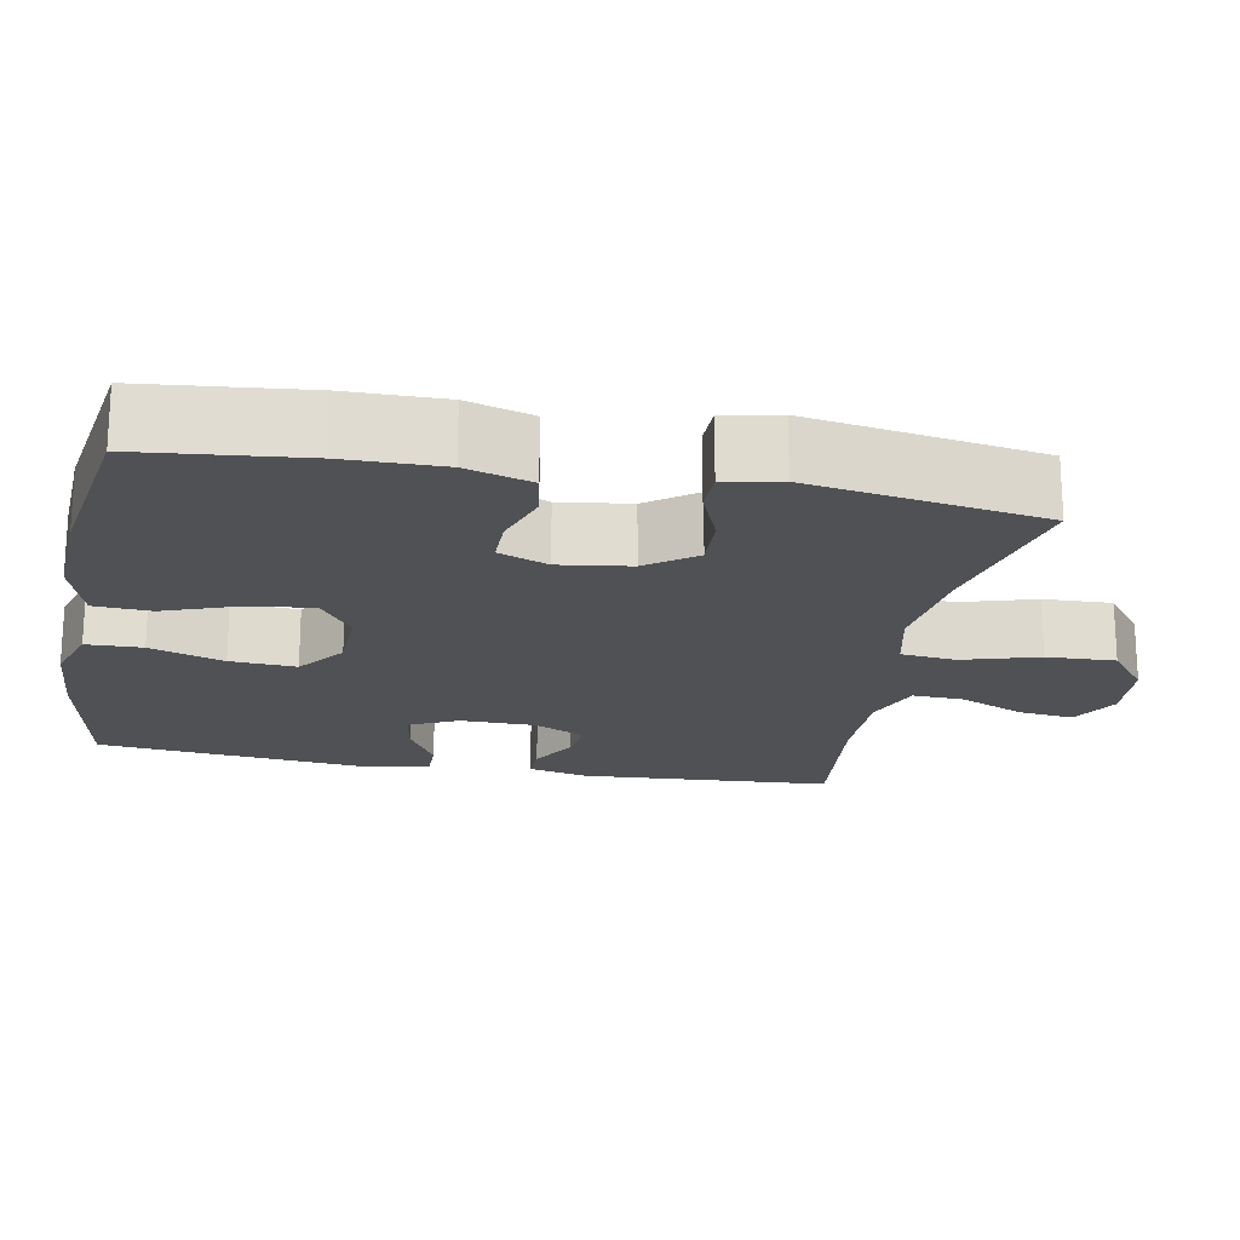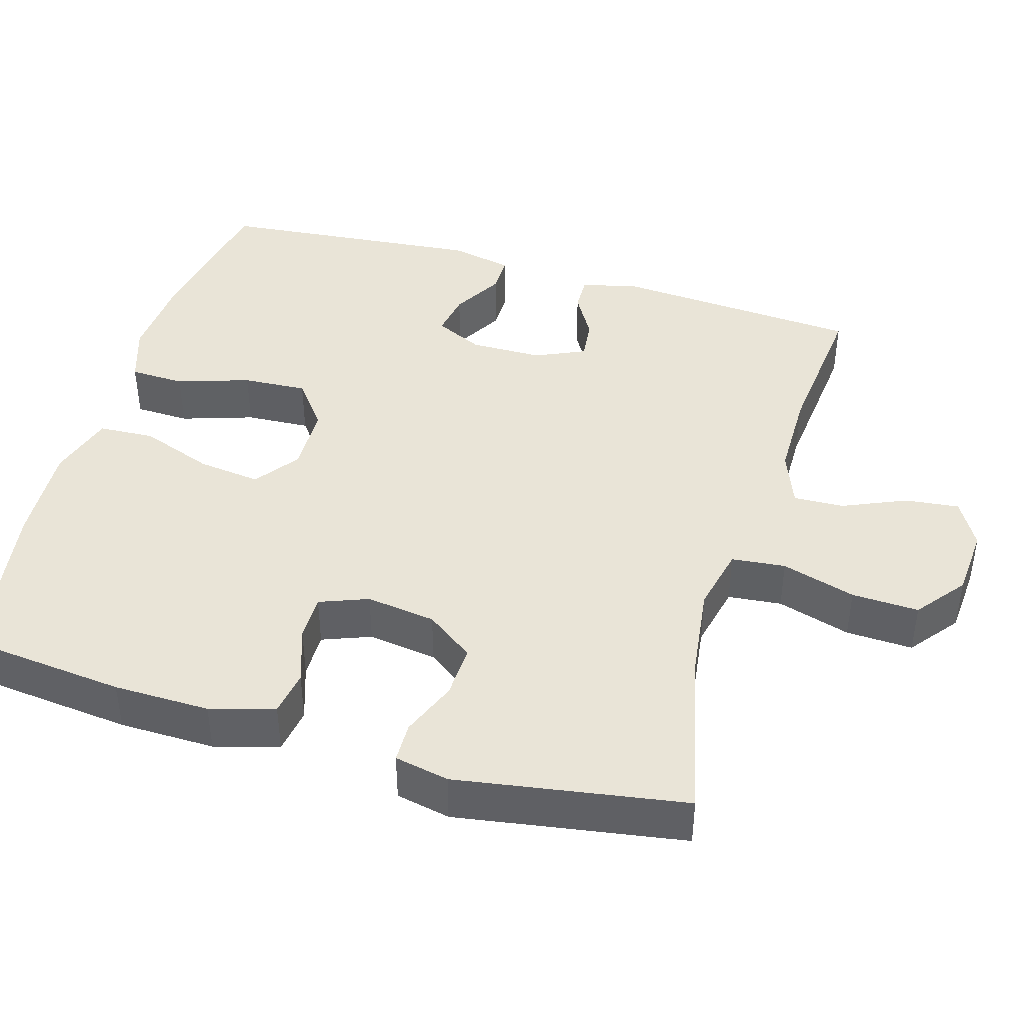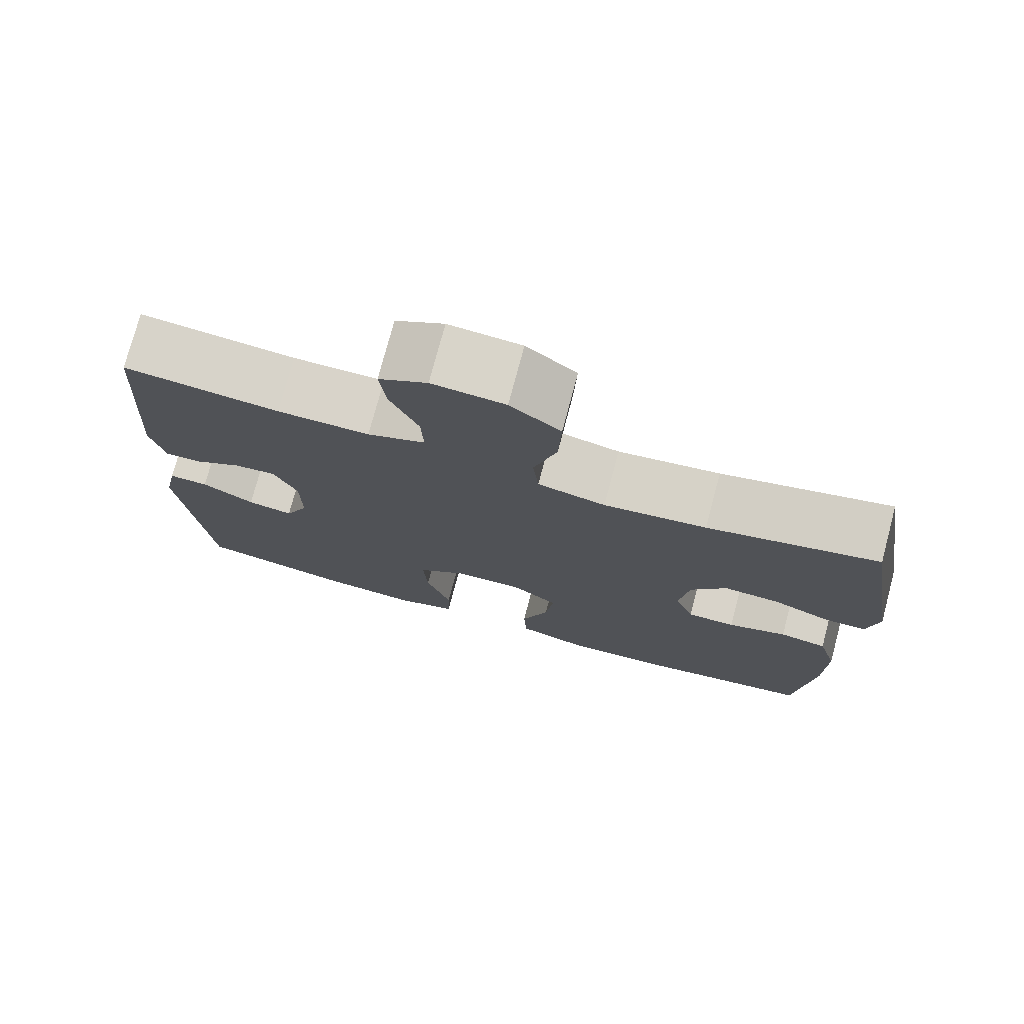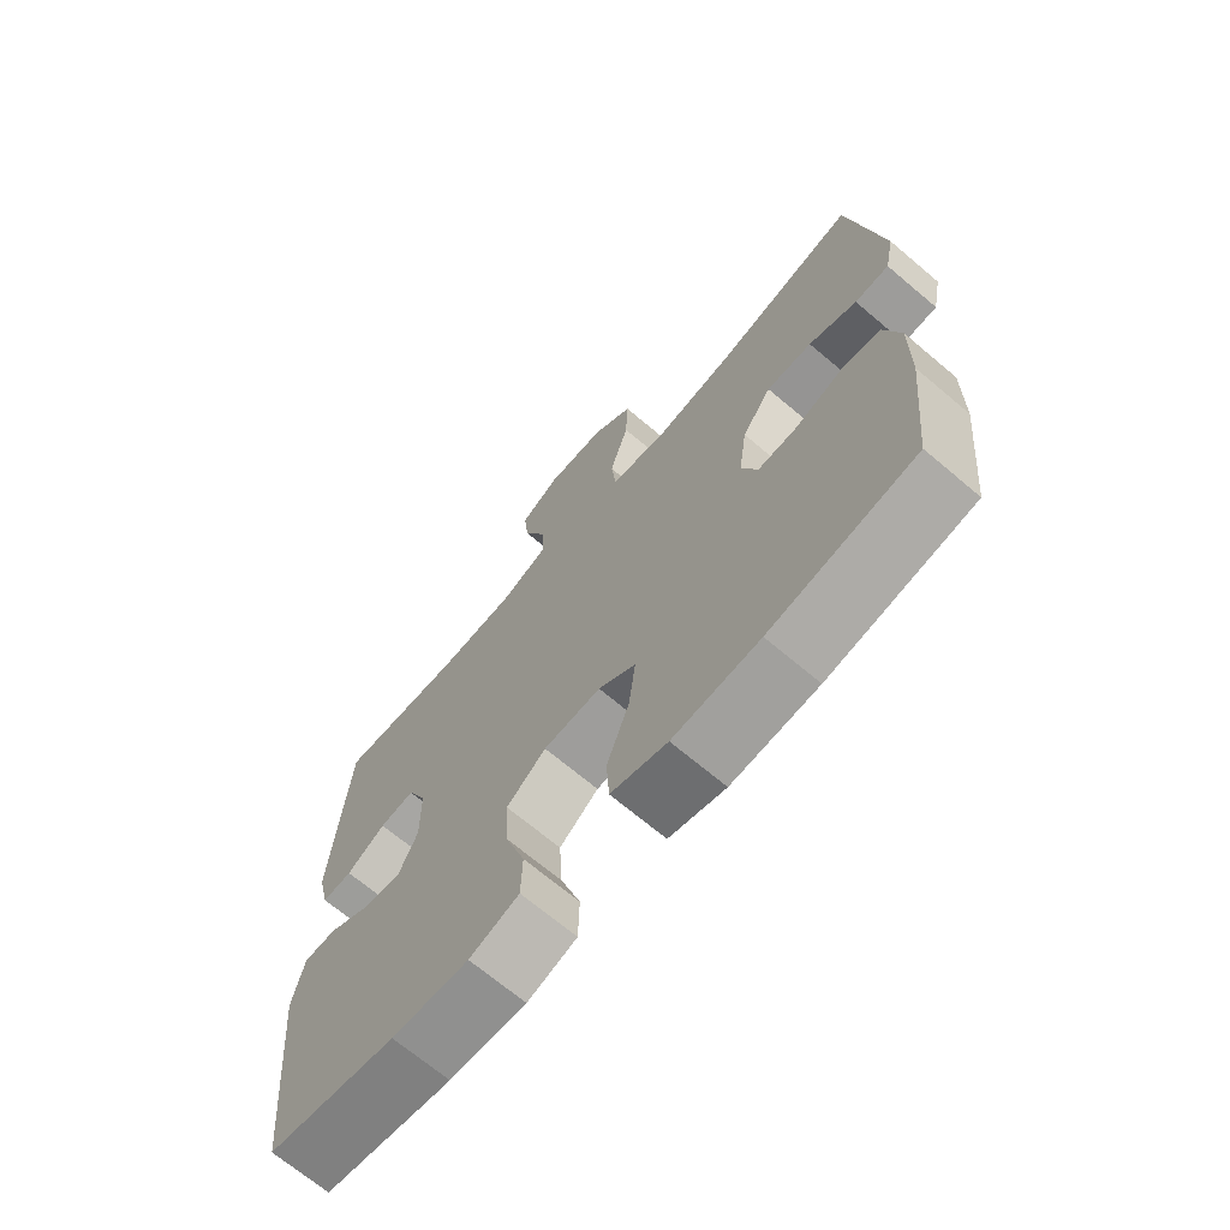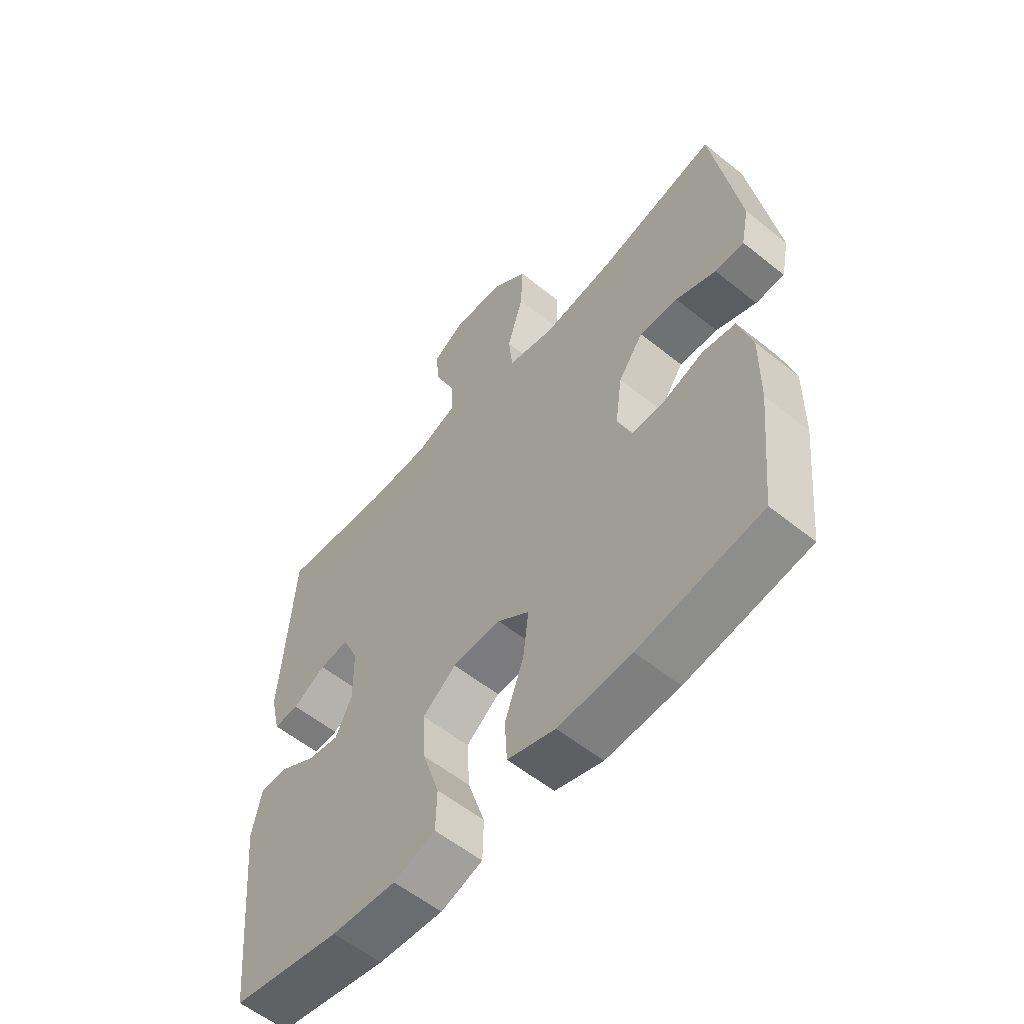
<metadata>
{"format":"obj","ext":"obj","renderer":"f3d","projection":"perspective","resolution":1024,"background":"white","views":[{"elev":-19.9,"azim":-100.7,"up":"+Y"},{"elev":42.8,"azim":-73.6,"up":"+Y"},{"elev":75.8,"azim":-165.1,"up":"+Z"},{"elev":-69.2,"azim":-130.2,"up":"+Z"},{"elev":-57.3,"azim":-129.9,"up":"+Z"}]}
</metadata>
<code>
o path356
v 0.2912 0.0375 0.4543
v 0.1698 0.0375 0.4549
v 0.09363 0.0375 0.4848
v 0.09643 0.0375 0.5539
v 0.1339 0.0375 0.6403
v 0.1422 0.0375 0.7143
v 0.07841 0.0375 0.7508
v -0.01715 0.0375 0.7438
v -0.08329 0.0375 0.6918
v -0.07972 0.0375 0.5999
v -0.04964 0.0375 0.4986
v -0.05717 0.0375 0.4248
v -0.1464 0.0375 0.4049
v -0.2812 0.0375 0.4224
v -0.5055 0.0375 0.475
v -0.5558 0.0375 0.1625
v -0.5406 0.0375 0.08786
v -0.4857 0.0375 0.08694
v -0.4092 0.0375 0.118
v -0.3364 0.0375 0.1211
v -0.2893 0.0375 0.05584
v -0.2762 0.0375 -0.0392
v -0.3017 0.0375 -0.1057
v -0.3649 0.0375 -0.1052
v -0.4422 0.0375 -0.0792
v -0.5043 0.0375 -0.08919
v -0.5297 0.0375 -0.1773
v -0.528 0.0375 -0.3087
v -0.5055 0.0375 -0.5267
v -0.275 0.0375 -0.5625
v -0.1371 0.0375 -0.5696
v -0.04725 0.0375 -0.5418
v -0.04298 0.0375 -0.4656
v -0.07906 0.0375 -0.3667
v -0.08954 0.0375 -0.2804
v -0.02946 0.0375 -0.2359
v 0.06217 0.0375 -0.2383
v 0.1253 0.0375 -0.2868
v 0.1203 0.0375 -0.3748
v 0.08809 0.0375 -0.4735
v 0.09022 0.0375 -0.5482
v 0.1691 0.0375 -0.5742
v 0.2914 0.0375 -0.5652
v 0.4964 0.0375 -0.5267
v 0.5319 0.0375 -0.1642
v 0.5142 0.0375 -0.07835
v 0.462 0.0375 -0.07897
v 0.3935 0.0375 -0.1187
v 0.3335 0.0375 -0.1291
v 0.3029 0.0375 -0.06363
v 0.3039 0.0375 0.03526
v 0.3347 0.0375 0.1032
v 0.3902 0.0375 0.09723
v 0.4525 0.0375 0.06109
v 0.5005 0.0375 0.05995
v 0.519 0.0375 0.1391
v 0.4964 0.0375 0.475
v 0.2912 -0.0375 0.4543
v 0.1698 -0.0375 0.4549
v 0.09363 -0.0375 0.4848
v 0.09643 -0.0375 0.5539
v 0.1339 -0.0375 0.6403
v 0.1422 -0.0375 0.7143
v 0.07841 -0.0375 0.7508
v -0.01715 -0.0375 0.7438
v -0.08329 -0.0375 0.6918
v -0.07972 -0.0375 0.5999
v -0.04964 -0.0375 0.4986
v -0.05717 -0.0375 0.4248
v -0.1464 -0.0375 0.4049
v -0.2812 -0.0375 0.4224
v -0.5055 -0.0375 0.475
v -0.5558 -0.0375 0.1625
v -0.5406 -0.0375 0.08786
v -0.4857 -0.0375 0.08694
v -0.4092 -0.0375 0.118
v -0.3364 -0.0375 0.1211
v -0.2893 -0.0375 0.05584
v -0.2762 -0.0375 -0.0392
v -0.3017 -0.0375 -0.1057
v -0.3649 -0.0375 -0.1052
v -0.4422 -0.0375 -0.0792
v -0.5043 -0.0375 -0.08919
v -0.5297 -0.0375 -0.1773
v -0.528 -0.0375 -0.3087
v -0.5055 -0.0375 -0.5267
v -0.275 -0.0375 -0.5625
v -0.1371 -0.0375 -0.5696
v -0.04725 -0.0375 -0.5418
v -0.04298 -0.0375 -0.4656
v -0.07906 -0.0375 -0.3667
v -0.08954 -0.0375 -0.2804
v -0.02946 -0.0375 -0.2359
v 0.06217 -0.0375 -0.2383
v 0.1253 -0.0375 -0.2868
v 0.1203 -0.0375 -0.3748
v 0.08809 -0.0375 -0.4735
v 0.09022 -0.0375 -0.5482
v 0.1691 -0.0375 -0.5742
v 0.2914 -0.0375 -0.5652
v 0.4964 -0.0375 -0.5267
v 0.5319 -0.0375 -0.1642
v 0.5142 -0.0375 -0.07835
v 0.462 -0.0375 -0.07897
v 0.3935 -0.0375 -0.1187
v 0.3335 -0.0375 -0.1291
v 0.3029 -0.0375 -0.06363
v 0.3039 -0.0375 0.03526
v 0.3347 -0.0375 0.1032
v 0.3902 -0.0375 0.09723
v 0.4525 -0.0375 0.06109
v 0.5005 -0.0375 0.05995
v 0.519 -0.0375 0.1391
v 0.4964 -0.0375 0.475
v 0.1422 0.0375 0.7143
v 0.1422 0.0375 0.7143
v 0.07841 0.0375 0.7508
v -0.01715 0.0375 0.7438
v -0.08329 0.0375 0.6918
v 0.1339 0.0375 0.6403
v -0.07972 0.0375 0.5999
v 0.09643 0.0375 0.5539
v -0.04964 0.0375 0.4986
v 0.09363 0.0375 0.4848
v 0.09363 0.0375 0.4848
v -0.05717 0.0375 0.4248
v -0.05717 0.0375 0.4248
v 0.1698 0.0375 0.4549
v 0.4964 0.0375 0.475
v 0.4964 0.0375 0.475
v 0.2912 0.0375 0.4543
v -0.2812 0.0375 0.4224
v -0.5055 0.0375 0.475
v -0.5055 0.0375 0.475
v -0.1464 0.0375 0.4049
v -0.5558 0.0375 0.1625
v 0.519 0.0375 0.1391
v -0.4092 0.0375 0.118
v -0.3364 0.0375 0.1211
v -0.5406 0.0375 0.08786
v -0.5406 0.0375 0.08786
v 0.5005 0.0375 0.05995
v 0.5005 0.0375 0.05995
v 0.3347 0.0375 0.1032
v 0.3347 0.0375 0.1032
v 0.3902 0.0375 0.09723
v -0.2893 0.0375 0.05584
v -0.4857 0.0375 0.08694
v 0.3039 0.0375 0.03526
v 0.4525 0.0375 0.06109
v -0.2762 0.0375 -0.0392
v 0.3029 0.0375 -0.06363
v -0.3017 0.0375 -0.1057
v -0.3017 0.0375 -0.1057
v 0.3335 0.0375 -0.1291
v 0.3335 0.0375 -0.1291
v 0.5319 0.0375 -0.1642
v 0.5142 0.0375 -0.07835
v 0.5142 0.0375 -0.07835
v 0.462 0.0375 -0.07897
v 0.3935 0.0375 -0.1187
v -0.3649 0.0375 -0.1052
v -0.4422 0.0375 -0.0792
v -0.5043 0.0375 -0.08919
v -0.5043 0.0375 -0.08919
v -0.5297 0.0375 -0.1773
v -0.02946 0.0375 -0.2359
v 0.06217 0.0375 -0.2383
v -0.528 0.0375 -0.3087
v -0.08954 0.0375 -0.2804
v -0.08954 0.0375 -0.2804
v 0.1253 0.0375 -0.2868
v -0.07906 0.0375 -0.3667
v 0.1203 0.0375 -0.3748
v -0.04298 0.0375 -0.4656
v 0.08809 0.0375 -0.4735
v 0.4964 0.0375 -0.5267
v 0.4964 0.0375 -0.5267
v -0.04725 0.0375 -0.5418
v -0.04725 0.0375 -0.5418
v 0.09022 0.0375 -0.5482
v 0.09022 0.0375 -0.5482
v -0.5055 0.0375 -0.5267
v -0.5055 0.0375 -0.5267
v -0.1371 0.0375 -0.5696
v -0.275 0.0375 -0.5625
v 0.2914 0.0375 -0.5652
v 0.1691 0.0375 -0.5742
v 0.1422 -0.0375 0.7143
v 0.1422 -0.0375 0.7143
v 0.07841 -0.0375 0.7508
v -0.01715 -0.0375 0.7438
v -0.08329 -0.0375 0.6918
v 0.1339 -0.0375 0.6403
v -0.07972 -0.0375 0.5999
v 0.09643 -0.0375 0.5539
v -0.04964 -0.0375 0.4986
v 0.09363 -0.0375 0.4848
v 0.09363 -0.0375 0.4848
v -0.05717 -0.0375 0.4248
v -0.05717 -0.0375 0.4248
v 0.1698 -0.0375 0.4549
v 0.4964 -0.0375 0.475
v 0.4964 -0.0375 0.475
v 0.2912 -0.0375 0.4543
v -0.2812 -0.0375 0.4224
v -0.5055 -0.0375 0.475
v -0.5055 -0.0375 0.475
v -0.1464 -0.0375 0.4049
v -0.5558 -0.0375 0.1625
v 0.519 -0.0375 0.1391
v -0.4092 -0.0375 0.118
v -0.3364 -0.0375 0.1211
v -0.5406 -0.0375 0.08786
v -0.5406 -0.0375 0.08786
v 0.5005 -0.0375 0.05995
v 0.5005 -0.0375 0.05995
v 0.3347 -0.0375 0.1032
v 0.3347 -0.0375 0.1032
v 0.3902 -0.0375 0.09723
v -0.2893 -0.0375 0.05584
v -0.4857 -0.0375 0.08694
v 0.3039 -0.0375 0.03526
v 0.4525 -0.0375 0.06109
v -0.2762 -0.0375 -0.0392
v 0.3029 -0.0375 -0.06363
v -0.3017 -0.0375 -0.1057
v -0.3017 -0.0375 -0.1057
v 0.3335 -0.0375 -0.1291
v 0.3335 -0.0375 -0.1291
v 0.5319 -0.0375 -0.1642
v 0.5142 -0.0375 -0.07835
v 0.5142 -0.0375 -0.07835
v 0.462 -0.0375 -0.07897
v 0.3935 -0.0375 -0.1187
v -0.3649 -0.0375 -0.1052
v -0.4422 -0.0375 -0.0792
v -0.5043 -0.0375 -0.08919
v -0.5043 -0.0375 -0.08919
v -0.5297 -0.0375 -0.1773
v -0.02946 -0.0375 -0.2359
v 0.06217 -0.0375 -0.2383
v -0.528 -0.0375 -0.3087
v -0.08954 -0.0375 -0.2804
v -0.08954 -0.0375 -0.2804
v 0.1253 -0.0375 -0.2868
v -0.07906 -0.0375 -0.3667
v 0.1203 -0.0375 -0.3748
v -0.04298 -0.0375 -0.4656
v 0.08809 -0.0375 -0.4735
v 0.4964 -0.0375 -0.5267
v 0.4964 -0.0375 -0.5267
v -0.04725 -0.0375 -0.5418
v -0.04725 -0.0375 -0.5418
v 0.09022 -0.0375 -0.5482
v 0.09022 -0.0375 -0.5482
v -0.5055 -0.0375 -0.5267
v -0.5055 -0.0375 -0.5267
v -0.1371 -0.0375 -0.5696
v -0.275 -0.0375 -0.5625
v 0.2914 -0.0375 -0.5652
v 0.1691 -0.0375 -0.5742
f 223 218 200
f 261 248 262
f 197 198 196
f 195 194 192
f 243 244 227
f 209 221 200
f 220 224 211
f 200 218 202
f 244 241 227
f 240 243 236
f 246 229 226
f 222 210 214
f 244 260 247
f 251 229 261
f 221 223 200
f 255 262 250
f 260 244 243
f 220 205 218
f 213 221 209
f 206 213 209
f 249 259 253
f 192 194 191
f 207 212 206
f 212 210 222
f 225 241 221
f 210 212 207
f 197 196 195
f 200 202 198
f 236 243 227
f 235 229 231
f 246 226 242
f 250 262 248
f 232 234 231
f 231 229 251
f 247 259 249
f 248 229 246
f 235 231 234
f 211 205 220
f 237 240 236
f 196 194 195
f 242 223 241
f 242 226 223
f 227 241 225
f 202 218 205
f 259 247 260
f 221 241 223
f 195 192 193
f 213 206 212
f 257 260 243
f 211 224 216
f 248 261 229
f 205 211 203
f 191 194 189
f 238 240 237
f 200 198 197
f 116 7 64 190
f 7 8 65 64
f 8 9 66 65
f 5 6 63 62
f 9 10 67 66
f 4 5 62 61
f 10 11 68 67
f 125 4 61 199
f 11 127 201 68
f 2 3 60 59
f 130 1 58 204
f 1 2 59 58
f 14 134 208 71
f 12 13 70 69
f 13 14 71 70
f 15 16 73 72
f 56 57 114 113
f 19 20 77 76
f 16 141 215 73
f 143 56 113 217
f 145 53 110 219
f 20 21 78 77
f 18 19 76 75
f 17 18 75 74
f 51 52 109 108
f 54 55 112 111
f 53 54 111 110
f 21 22 79 78
f 50 51 108 107
f 22 154 228 79
f 156 50 107 230
f 45 159 233 102
f 46 47 104 103
f 47 48 105 104
f 24 25 82 81
f 25 165 239 82
f 26 27 84 83
f 23 24 81 80
f 48 49 106 105
f 36 37 94 93
f 27 28 85 84
f 171 36 93 245
f 37 38 95 94
f 34 35 92 91
f 38 39 96 95
f 33 34 91 90
f 39 40 97 96
f 178 45 102 252
f 180 33 90 254
f 40 182 256 97
f 28 184 258 85
f 31 32 89 88
f 30 31 88 87
f 29 30 87 86
f 43 44 101 100
f 42 43 100 99
f 41 42 99 98
f 149 126 144
f 187 188 174
f 123 122 124
f 121 118 120
f 169 153 170
f 135 126 147
f 146 137 150
f 126 128 144
f 170 153 167
f 166 162 169
f 172 152 155
f 148 140 136
f 170 173 186
f 177 187 155
f 147 126 149
f 181 176 188
f 186 169 170
f 146 144 131
f 139 135 147
f 132 135 139
f 175 179 185
f 118 117 120
f 133 132 138
f 138 148 136
f 151 147 167
f 136 133 138
f 123 121 122
f 126 124 128
f 162 153 169
f 161 157 155
f 172 168 152
f 176 174 188
f 158 157 160
f 157 177 155
f 173 175 185
f 174 172 155
f 161 160 157
f 137 146 131
f 163 162 166
f 122 121 120
f 168 167 149
f 168 149 152
f 153 151 167
f 128 131 144
f 185 186 173
f 147 149 167
f 121 119 118
f 139 138 132
f 183 169 186
f 137 142 150
f 174 155 187
f 131 129 137
f 117 115 120
f 164 163 166
f 126 123 124

</code>
